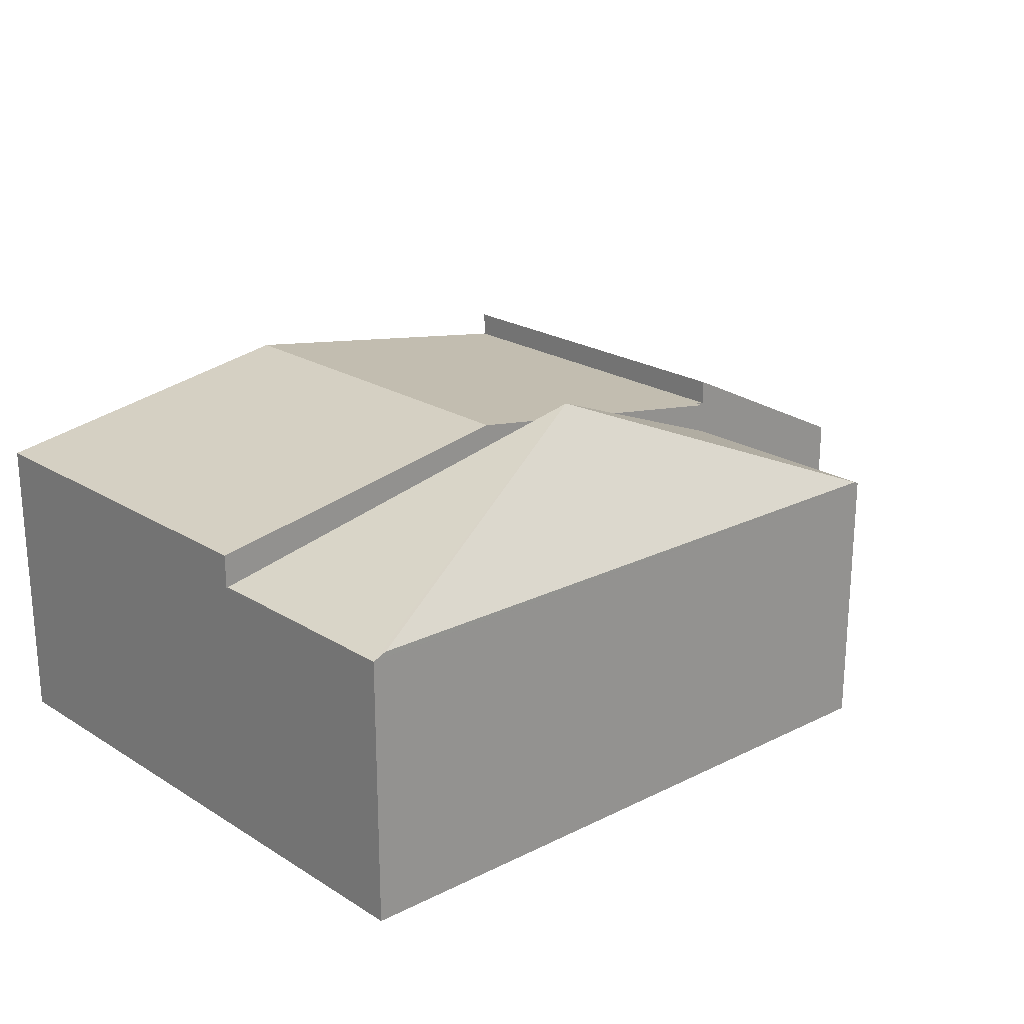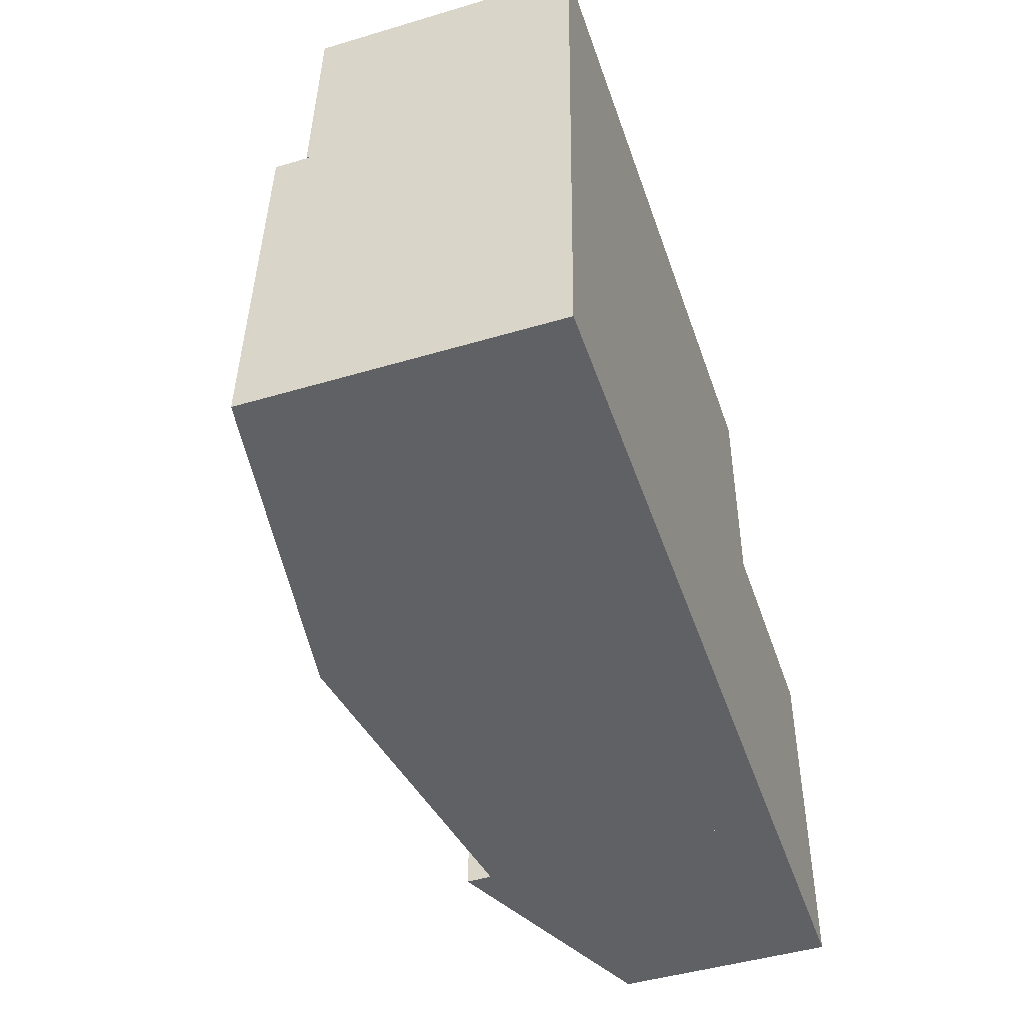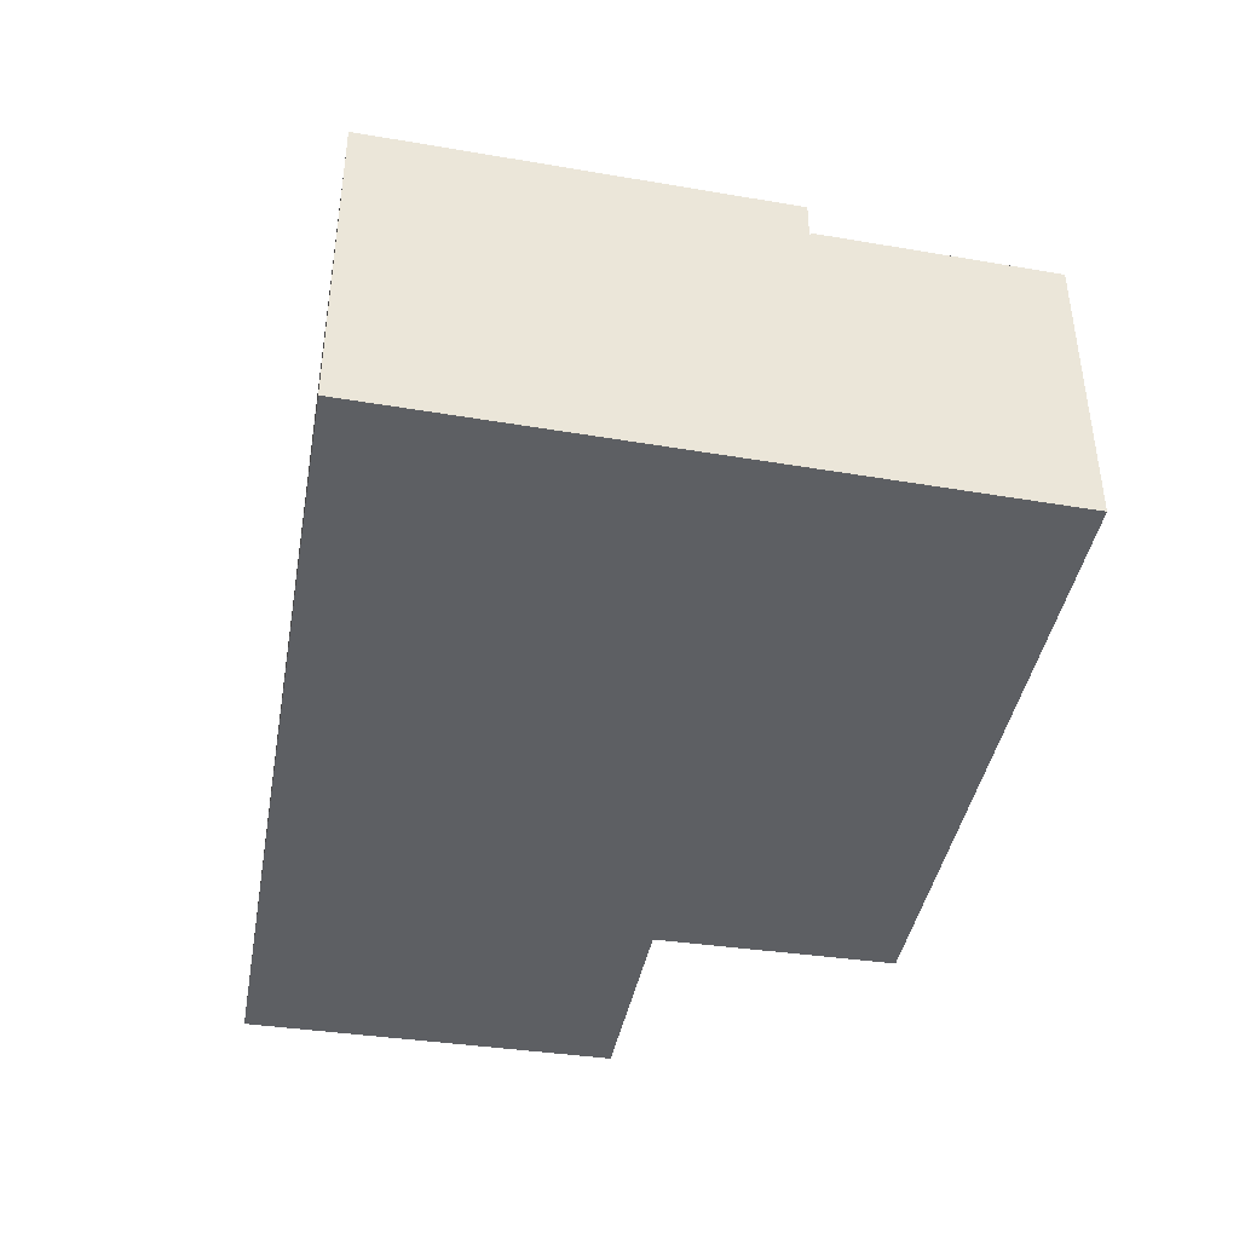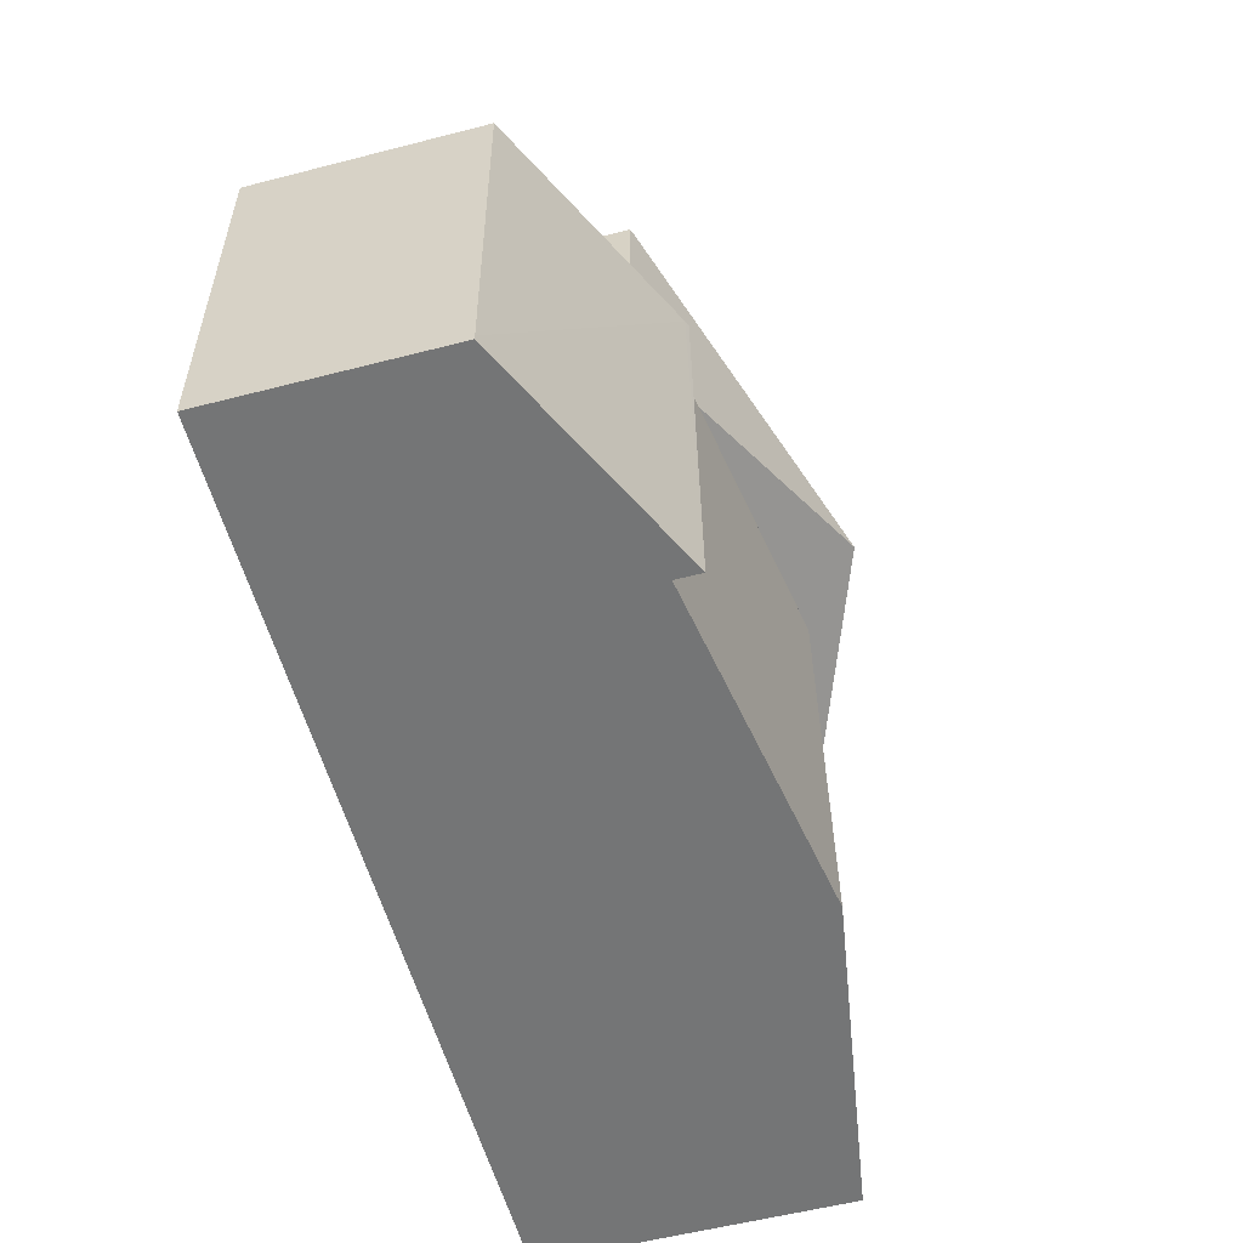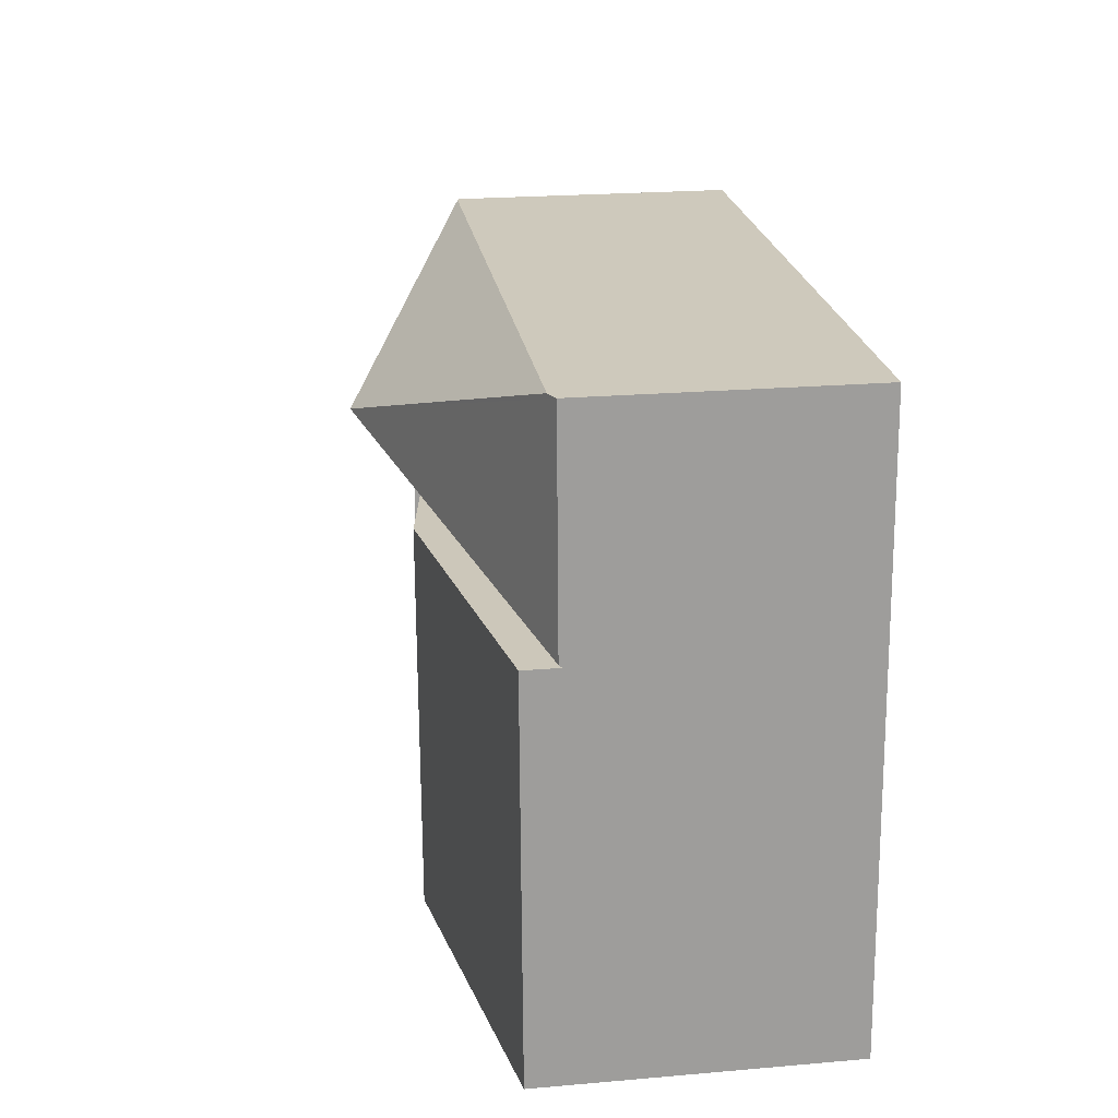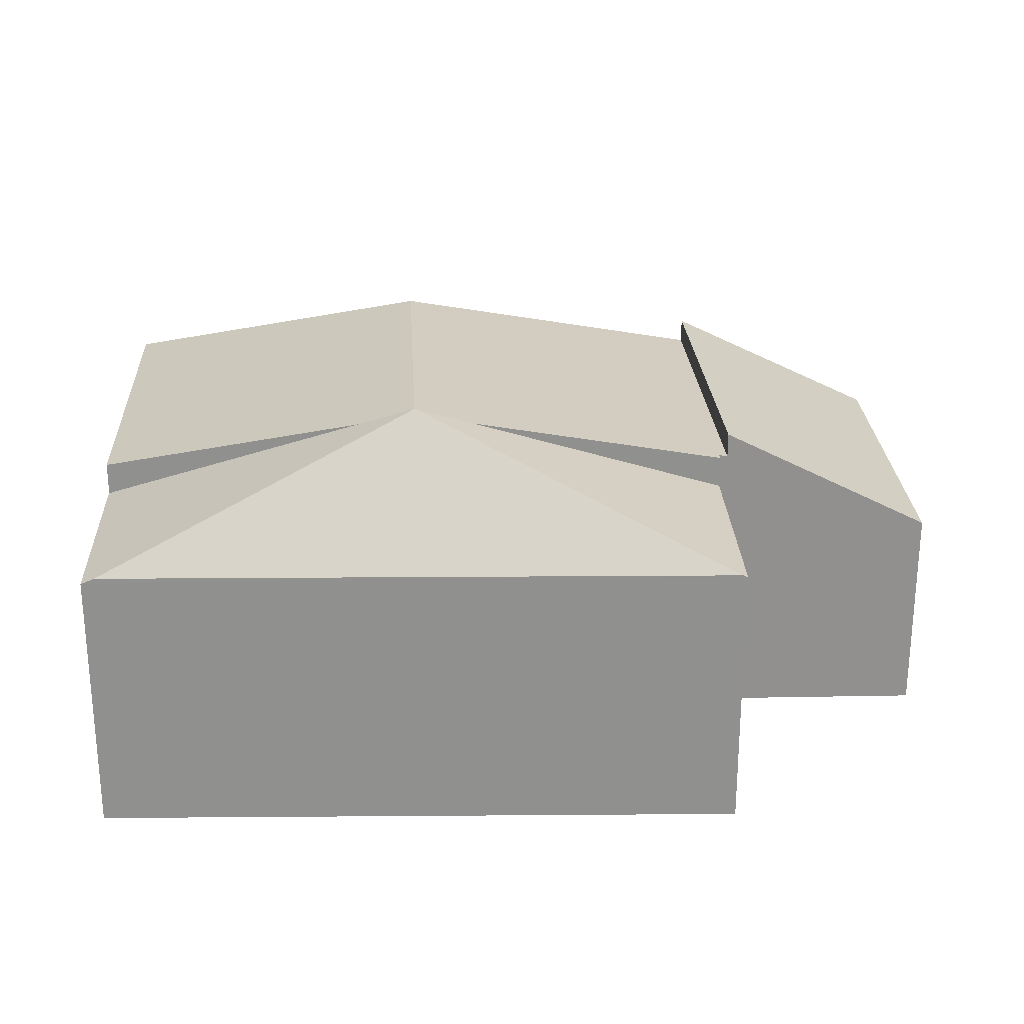
<metadata>
{"format":"obj","ext":"obj","renderer":"f3d","projection":"perspective","resolution":1024,"background":"white","views":[{"elev":22.2,"azim":-40.7,"up":"+Y"},{"elev":-47.0,"azim":-71.4,"up":"+Z"},{"elev":-40.2,"azim":-99.4,"up":"+Y"},{"elev":-57.1,"azim":105.0,"up":"+Z"},{"elev":22.2,"azim":-98.5,"up":"+Z"},{"elev":24.5,"azim":-0.8,"up":"+Y"}]}
</metadata>
<code>
v  9.692 4.561 5.142
v  9.399 4.592 -0.131
v  9.626 4.592 5.143
v  12.6 3.073 -0.103
v  12.6 3.072 -0.175
v  12.71 3.073 5.091
v  12.71 -3.117e-16 5.091
v  12.6 6.307e-18 -0.103
v  12.6 1.072e-17 -0.175
v  9.399 8.021e-18 -0.131
v  9.626 -3.149e-16 5.143
v  9.692 -3.149e-16 5.142
v  4.951 5.757 6.961
v  9.552 3.849 8.513
v  9.501 3.812 5.299
v  9.481 3.879 8.513
v  4.881 3.757 5.318
v  9.501 3.757 5.254
v  0.233 3.799 5.417
v  0.231 3.757 5.383
v  0.365 3.799 8.496
v  0.554 3.879 8.496
v  9.552 -5.213e-16 8.513
v  0.365 -5.202e-16 8.496
v  0.554 -5.202e-16 8.496
v  9.481 -5.213e-16 8.513
v  9.501 -3.217e-16 5.254
v  9.501 -3.245e-16 5.299
v  4.881 -3.256e-16 5.318
v  0.231 -3.296e-16 5.383
v  0.233 -3.317e-16 5.417
v  9.399 4.234 -0.131
v  9.499 4.255 5.145
v  9.626 4.234 5.143
v  4.881 5.003 5.318
v  4.65 5.003 -0.065
v  9.501 4.255 5.254
v  0.231 4.25 5.383
v  0 4.25 2.602e-16
v  9.499 -3.15e-16 5.145
v  4.65 3.98e-18 -0.065
v  0 0 0
g defaultobject
f 1 2 3
f 2 1 4
f 2 4 5
f 4 1 6
f 7 4 6
f 4 7 8
f 4 8 5
f 5 8 9
f 5 10 2
f 10 5 9
f 10 3 2
f 3 10 11
f 11 1 3
f 1 11 6
f 6 11 7
f 7 11 12
f 8 10 9
f 10 8 7
f 10 7 11
f 11 7 12
f 13 14 15
f 14 13 16
f 17 15 18
f 15 17 13
f 13 17 19
f 19 17 20
f 21 13 19
f 13 21 22
f 22 16 13
f 21 16 22
f 16 21 14
f 14 21 23
f 23 21 24
f 23 24 25
f 23 25 26
f 23 15 14
f 15 23 18
f 18 23 27
f 27 23 28
f 27 17 18
f 17 27 29
f 17 29 20
f 20 29 30
f 20 21 19
f 21 20 24
f 24 20 30
f 24 30 31
f 25 27 26
f 27 25 24
f 27 24 31
f 27 31 29
f 29 31 30
f 28 23 26
f 32 33 34
f 33 32 35
f 35 32 36
f 35 37 33
f 38 36 39
f 36 38 35
f 30 35 38
f 35 30 29
f 35 29 37
f 37 29 27
f 40 34 33
f 34 40 11
f 27 33 37
f 33 27 40
f 11 32 34
f 32 11 10
f 10 36 32
f 36 10 41
f 36 41 39
f 39 41 42
f 42 38 39
f 38 42 30
f 29 40 27
f 40 10 11
f 10 40 29
f 10 29 30
f 10 30 42
f 10 42 41

</code>
